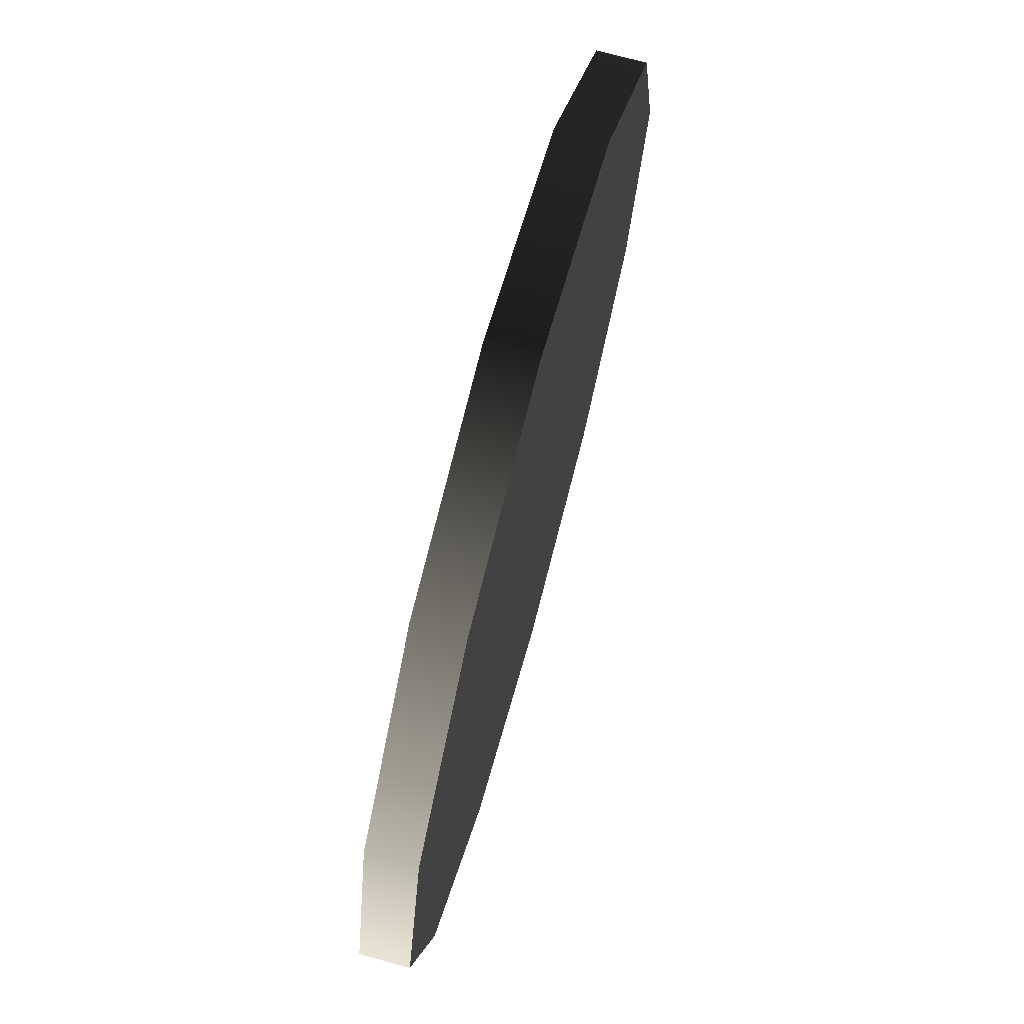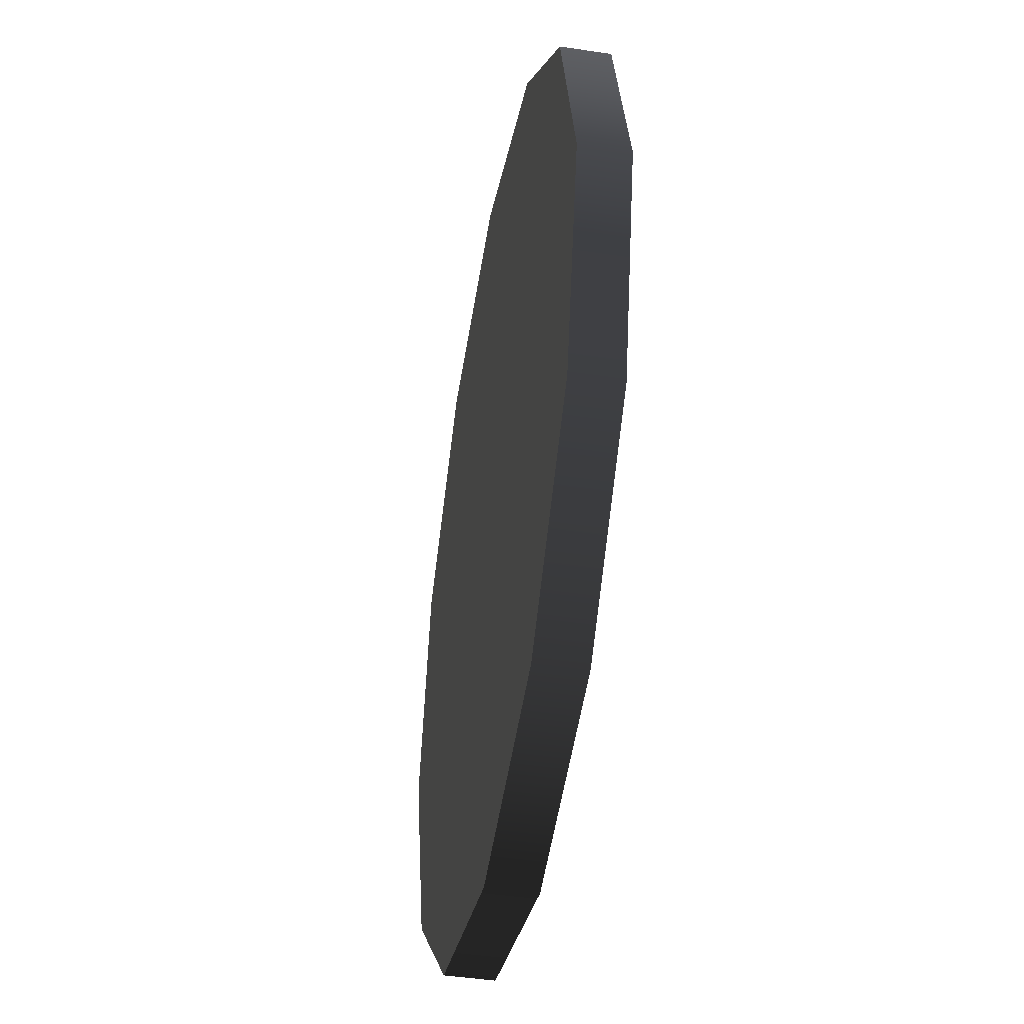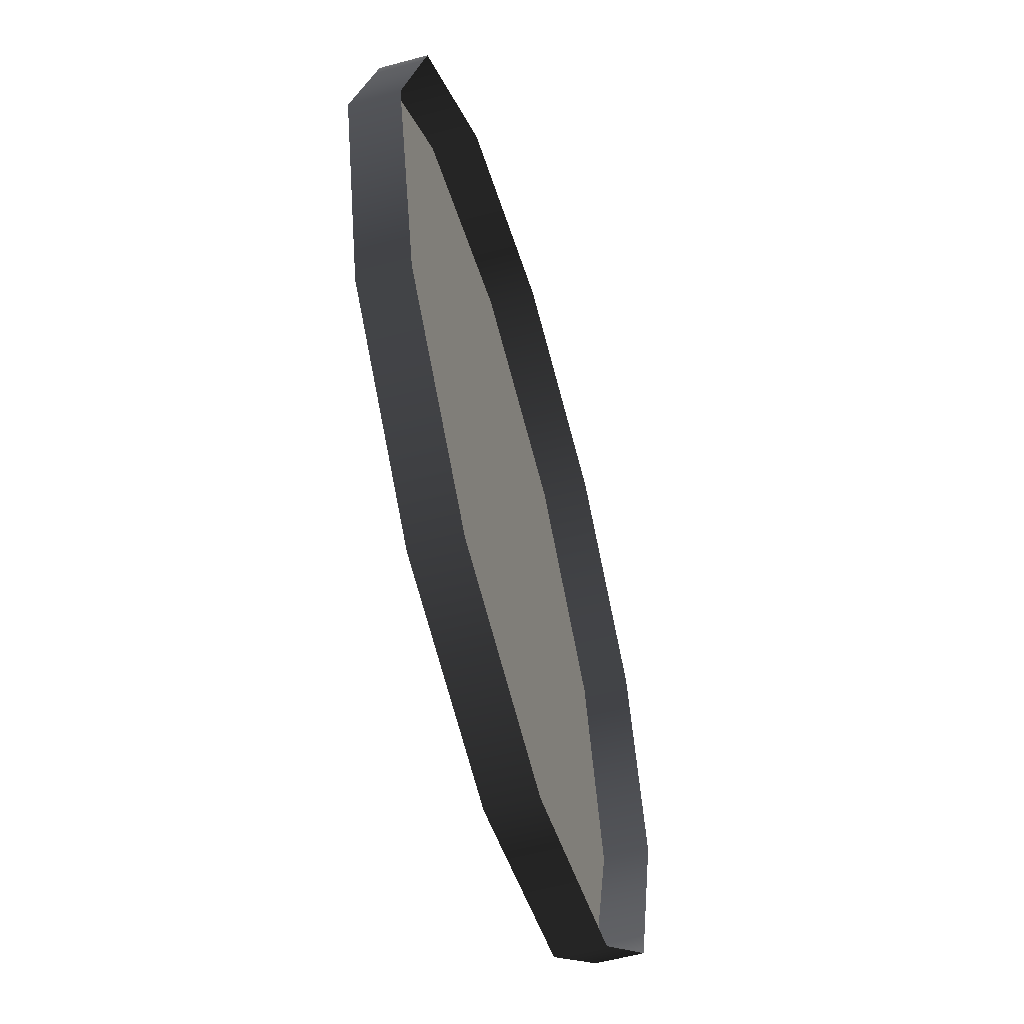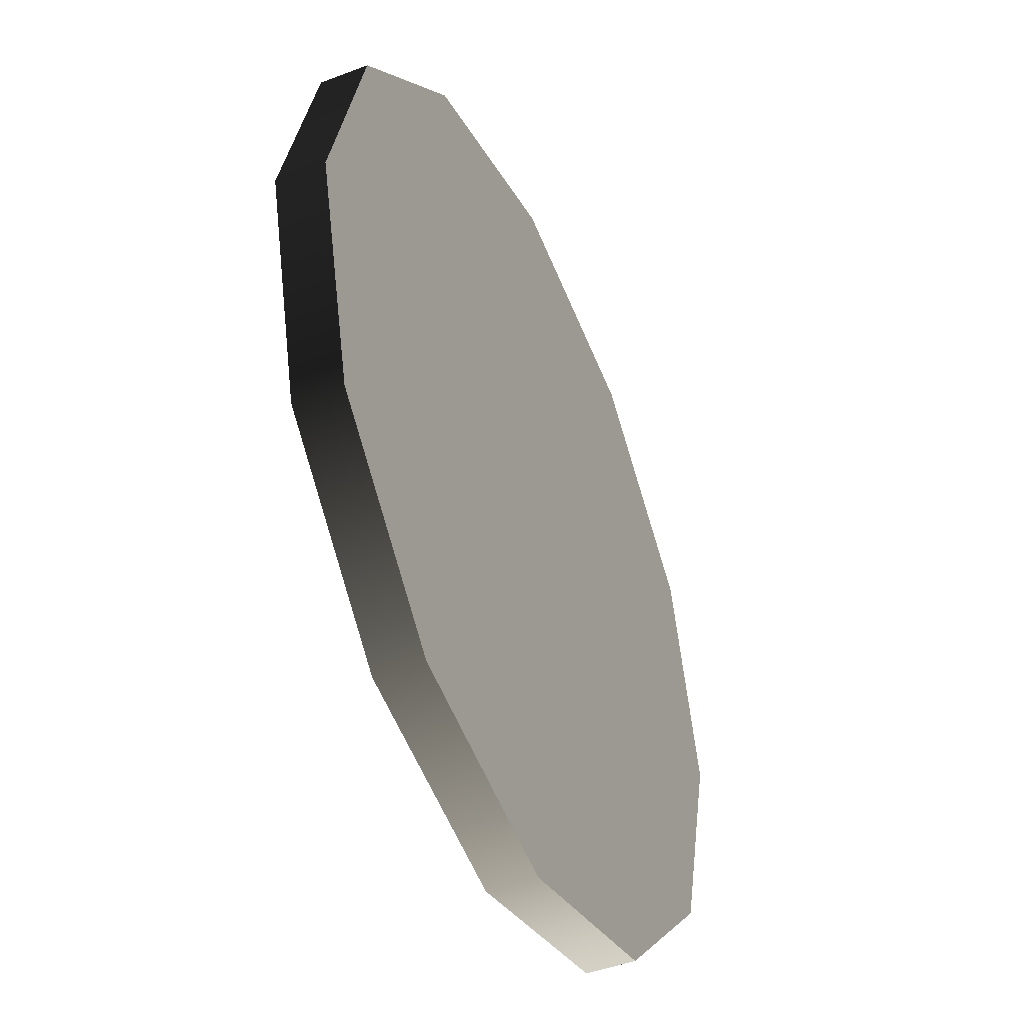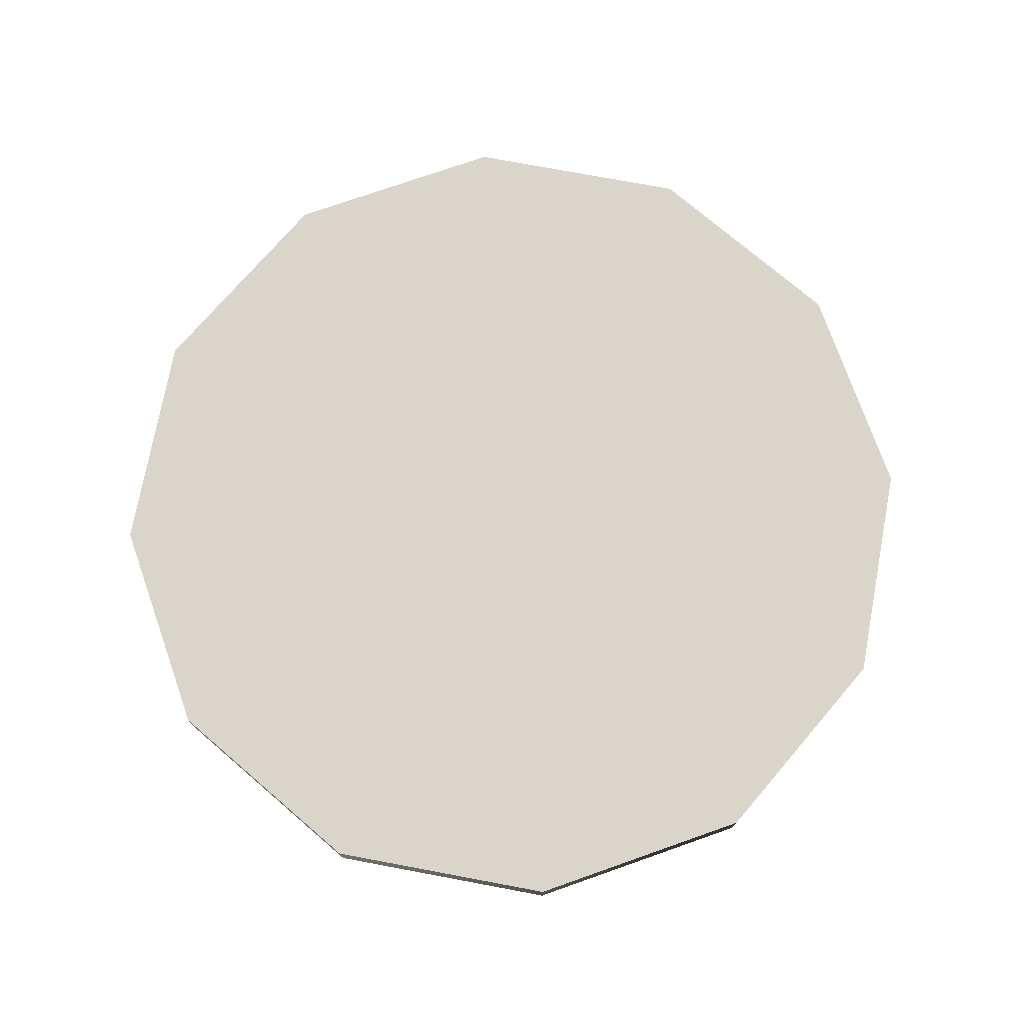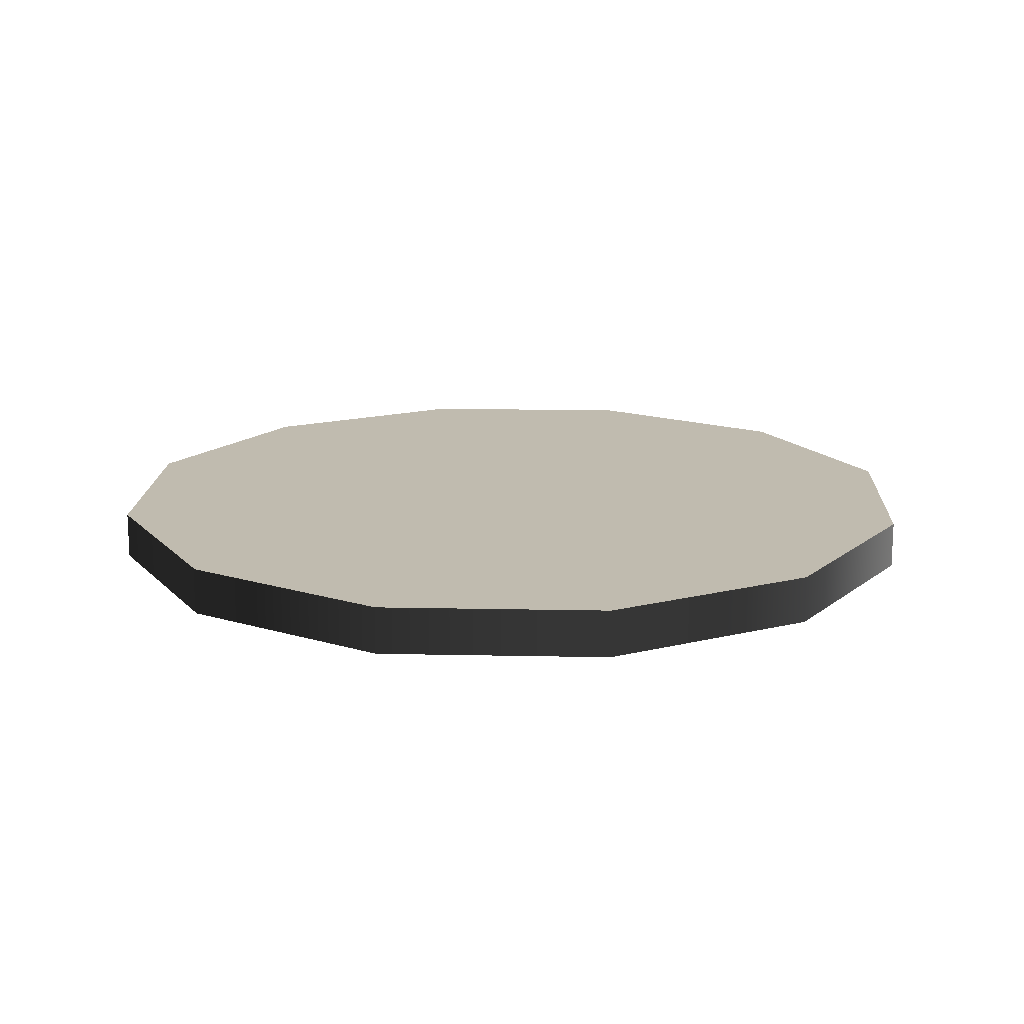
<metadata>
{"format":"obj","ext":"obj","renderer":"f3d","projection":"perspective","resolution":1024,"background":"white","views":[{"elev":73.2,"azim":105.2,"up":"+Z"},{"elev":-44.3,"azim":-100.1,"up":"+Z"},{"elev":-57.6,"azim":-74.3,"up":"+Z"},{"elev":-45.4,"azim":113.9,"up":"+Z"},{"elev":74.7,"azim":115.6,"up":"+Y"},{"elev":15.9,"azim":-12.5,"up":"+Y"}]}
</metadata>
<code>
v -1.105e-06 -0.001842 0.9275
v -1.105e-06 0.09838 0.9275
v 0.4637 0.09838 0.8032
v 0.4637 -0.001842 0.8032
v 0.8032 0.09838 0.4637
v 0.8032 -0.001842 0.4637
v 0.9275 0.09838 1.105e-06
v 0.9275 -0.001842 1.105e-06
v -1.105e-06 0.09838 0.9275
v 0 0.09838 0
v 0.4637 0.09838 0.8032
v 0.8032 0.09838 0.4637
v 0.9275 0.09838 1.105e-06
v -1.105e-06 -0.001842 0.9275
v -0.4637 -0.001842 0.8032
v -0.4637 0.09838 0.8032
v -1.105e-06 0.09838 0.9275
v -0.8032 0.09838 0.4637
v -0.8032 -0.001842 0.4637
v -0.9275 0.09838 -1.105e-06
v -0.9275 -0.001842 -1.105e-06
v -1.105e-06 0.09838 0.9275
v -0.4637 0.09838 0.8032
v 0 0.09838 0
v -0.8032 0.09838 0.4637
v -0.9275 0.09838 -1.105e-06
v 1.105e-06 -0.001842 -0.9275
v 1.105e-06 0.09838 -0.9275
v -0.4637 0.09838 -0.8032
v -0.4637 -0.001842 -0.8032
v -0.8032 0.09838 -0.4637
v -0.8032 -0.001842 -0.4637
v -0.9275 0.09838 -1.105e-06
v -0.9275 -0.001842 -1.105e-06
v 1.105e-06 0.09838 -0.9275
v 0 0.09838 0
v -0.4637 0.09838 -0.8032
v -0.8032 0.09838 -0.4637
v -0.9275 0.09838 -1.105e-06
v 1.105e-06 -0.001842 -0.9275
v 0.4637 -0.001842 -0.8032
v 0.4637 0.09838 -0.8032
v 1.105e-06 0.09838 -0.9275
v 0.8032 0.09838 -0.4637
v 0.8032 -0.001842 -0.4637
v 0.9275 0.09838 1.105e-06
v 0.9275 -0.001842 1.105e-06
v 1.105e-06 0.09838 -0.9275
v 0.4637 0.09838 -0.8032
v 0 0.09838 0
v 0.8032 0.09838 -0.4637
v 0.9275 0.09838 1.105e-06
g Street_well2_(14)_2315_274
f 1 3 2
f 1 4 3
f 4 5 3
f 4 6 5
f 6 7 5
f 6 8 7
f 9 11 10
f 11 12 10
f 12 13 10
f 14 16 15
f 14 17 16
f 15 16 18
f 15 18 19
f 19 18 20
f 19 20 21
f 22 24 23
f 23 24 25
f 25 24 26
f 27 29 28
f 27 30 29
f 30 31 29
f 30 32 31
f 32 33 31
f 32 34 33
f 35 37 36
f 37 38 36
f 38 39 36
f 40 42 41
f 40 43 42
f 41 42 44
f 41 44 45
f 45 44 46
f 45 46 47
f 48 50 49
f 49 50 51
f 51 50 52

</code>
